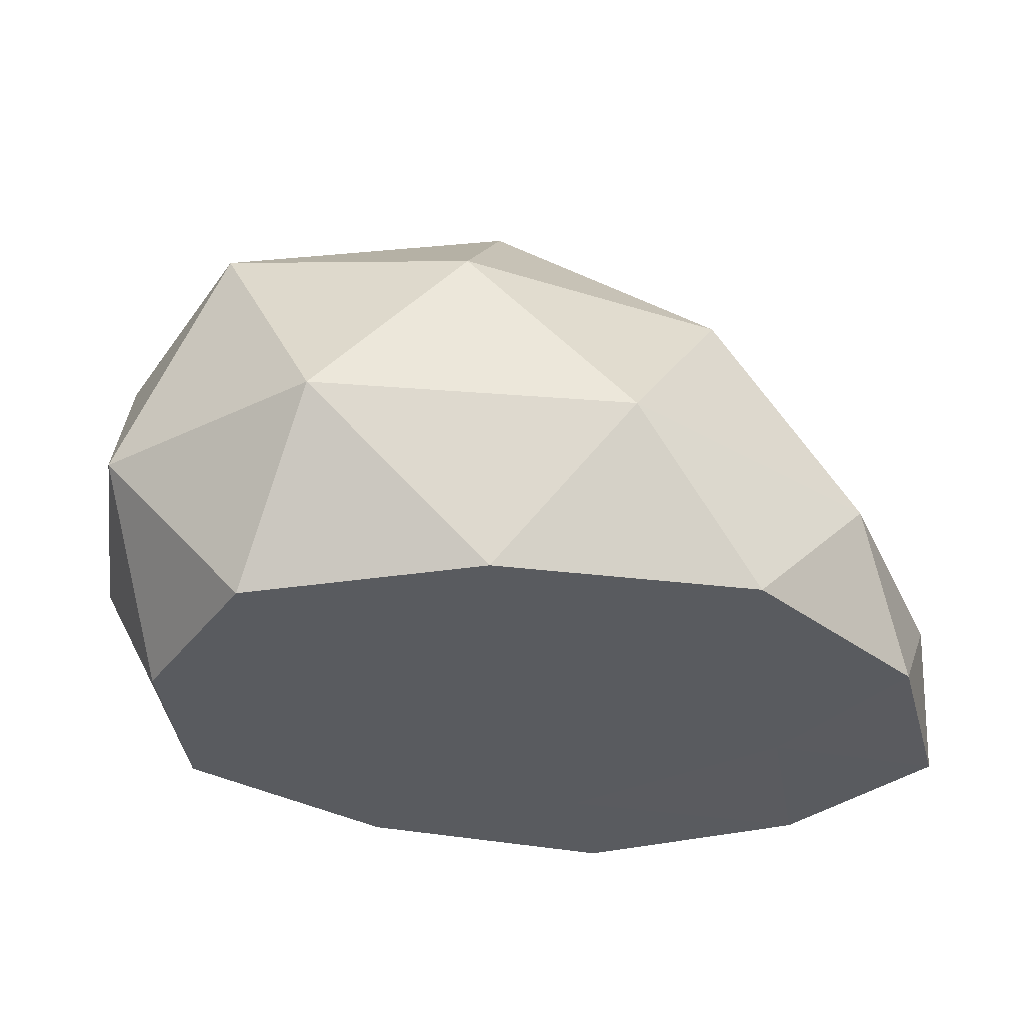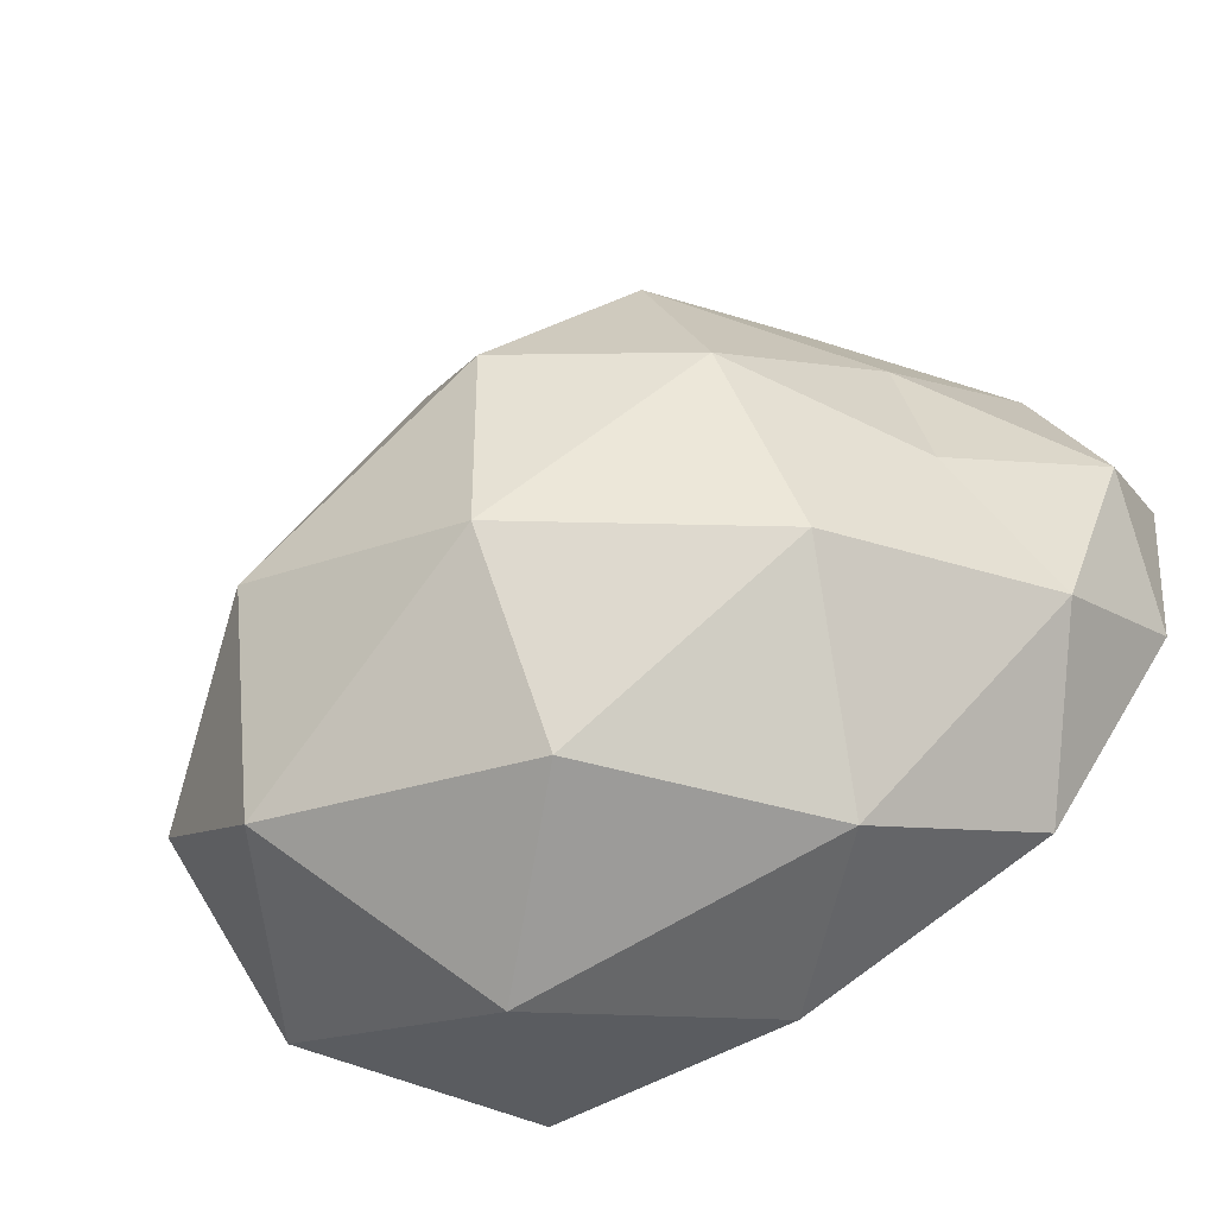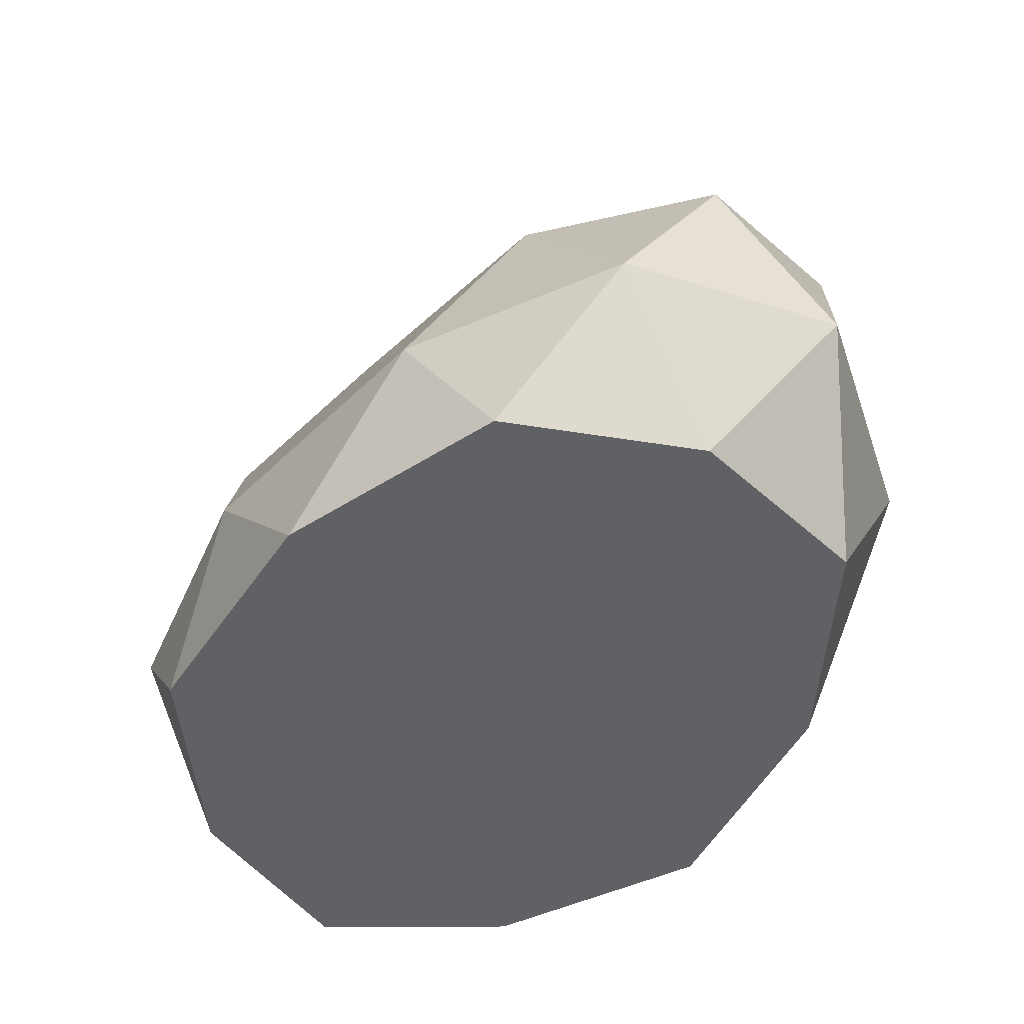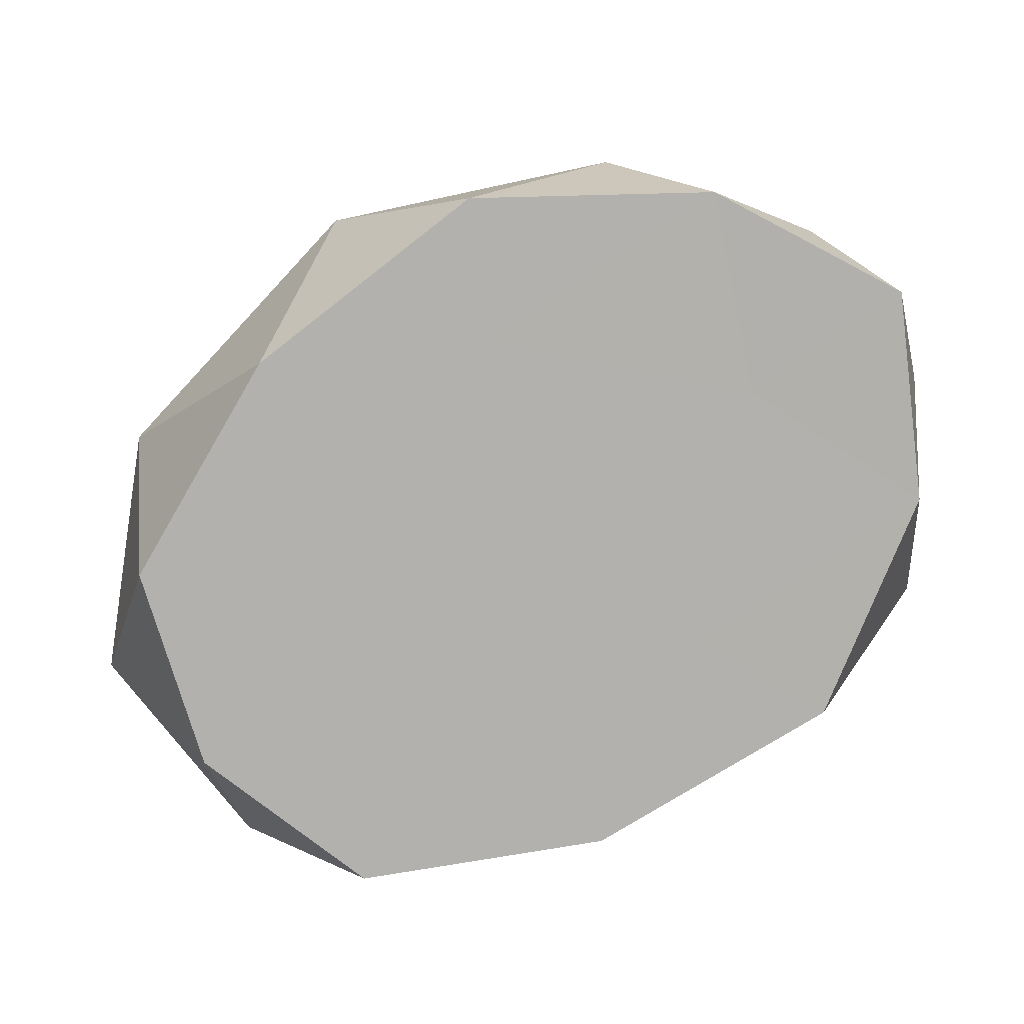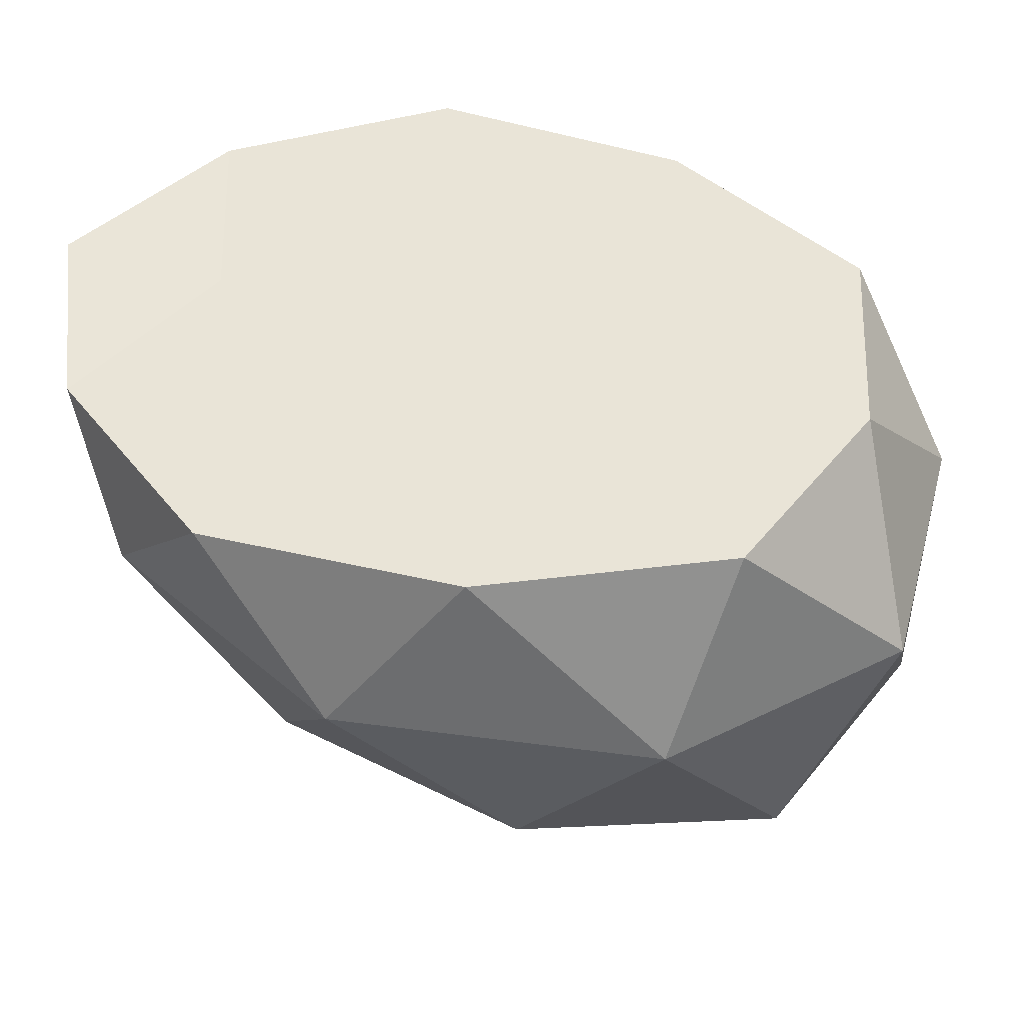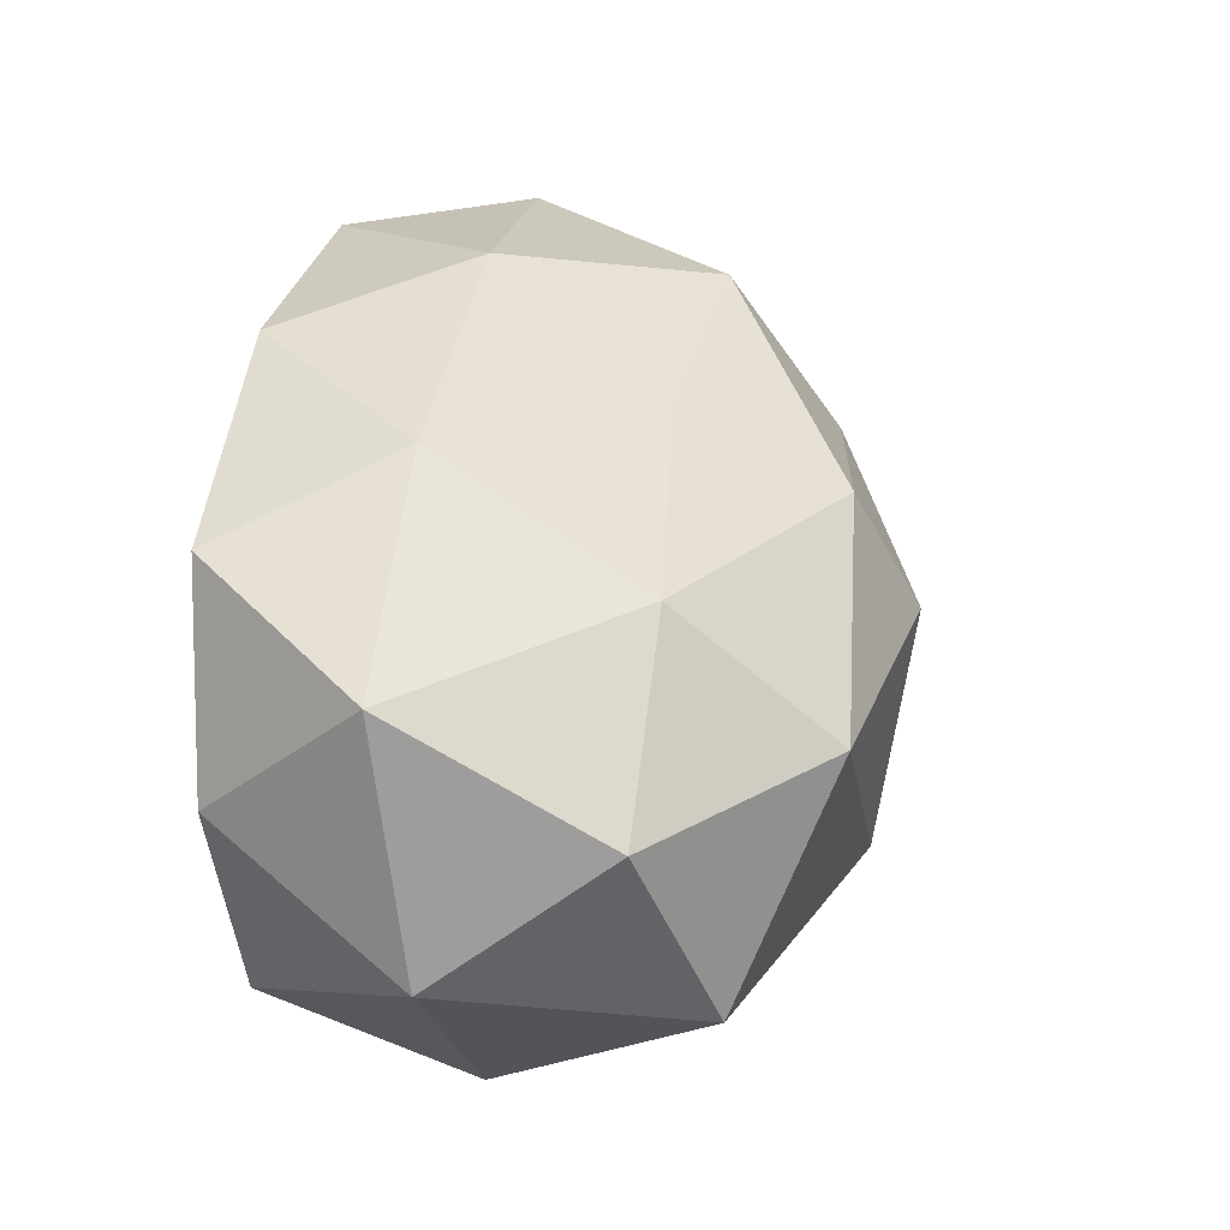
<metadata>
{"format":"obj","ext":"obj","renderer":"f3d","projection":"perspective","resolution":1024,"background":"white","views":[{"elev":-32.6,"azim":-172.3,"up":"+Y"},{"elev":-59.8,"azim":-147.8,"up":"+Z"},{"elev":-46.2,"azim":82.4,"up":"+Y"},{"elev":-79.3,"azim":-124.6,"up":"+Y"},{"elev":-41.4,"azim":4.2,"up":"+Z"},{"elev":2.8,"azim":100.9,"up":"+Z"}]}
</metadata>
<code>
o Icosphere.006
v -2.028 -0.04112 1.59
v -1.704 -0.04104 1.636
v -2.039 -0.04109 1.868
v -2.355 -0.0437 1.714
v -2.221 -0.04129 1.389
v -1.815 -0.04096 1.34
v -1.896 0.2316 1.727
v -2.188 0.1845 1.811
v -2.263 0.1645 1.562
v -2 0.2391 1.302
v -1.677 0.2427 1.454
v -2.029 0.3889 1.589
v -1.837 -0.04112 1.617
v -1.844 -0.04109 1.781
v -2.034 -0.04112 1.754
v -1.903 -0.04112 1.443
v -1.712 -0.04111 1.471
v -2.228 -0.04178 1.827
v -2.222 -0.04112 1.664
v -2.335 -0.0417 1.546
v -2.141 -0.04112 1.472
v -2.017 -0.04112 1.325
v -1.692 0.1038 1.361
v -1.642 0.0876 1.543
v -1.754 0.09181 1.704
v -1.953 0.09196 1.839
v -2.153 0.08265 1.897
v -2.306 0.05694 1.786
v -2.356 0.04907 1.64
v -2.305 0.07162 1.468
v -2.134 0.08703 1.308
v -1.879 0.1054 1.27
v -1.746 0.2512 1.605
v -2.057 0.2462 1.829
v -2.246 0.1792 1.692
v -2.193 0.2356 1.417
v -1.79 0.2842 1.333
v -1.816 0.3616 1.507
v -1.949 0.3491 1.672
v -2.121 0.3211 1.718
v -2.17 0.3125 1.57
v -2.01 0.3556 1.42
f 1 13 15
f 2 13 17
f 1 15 19
f 1 19 21
f 1 21 16
f 2 17 24
f 3 14 26
f 4 18 28
f 5 20 30
f 6 22 32
f 2 24 25
f 3 26 27
f 4 28 29
f 5 30 31
f 6 32 23
f 7 33 39
f 8 34 40
f 9 35 41
f 10 36 42
f 11 37 38
f 15 14 3
f 15 13 14
f 13 2 14
f 17 16 6
f 17 13 16
f 13 1 16
f 19 18 4
f 19 15 18
f 15 3 18
f 21 20 5
f 21 19 20
f 19 4 20
f 16 22 6
f 16 21 22
f 21 5 22
f 24 23 11
f 24 17 23
f 17 6 23
f 26 25 7
f 26 14 25
f 14 2 25
f 28 27 8
f 28 18 27
f 18 3 27
f 30 29 9
f 30 20 29
f 20 4 29
f 32 31 10
f 32 22 31
f 22 5 31
f 25 33 7
f 25 24 33
f 24 11 33
f 27 34 8
f 27 26 34
f 26 7 34
f 29 35 9
f 29 28 35
f 28 8 35
f 31 36 10
f 31 30 36
f 30 9 36
f 23 37 11
f 23 32 37
f 32 10 37
f 39 38 12
f 39 33 38
f 33 11 38
f 40 39 12
f 40 34 39
f 34 7 39
f 41 40 12
f 41 35 40
f 35 8 40
f 42 41 12
f 42 36 41
f 36 9 41
f 38 42 12
f 38 37 42
f 37 10 42

</code>
